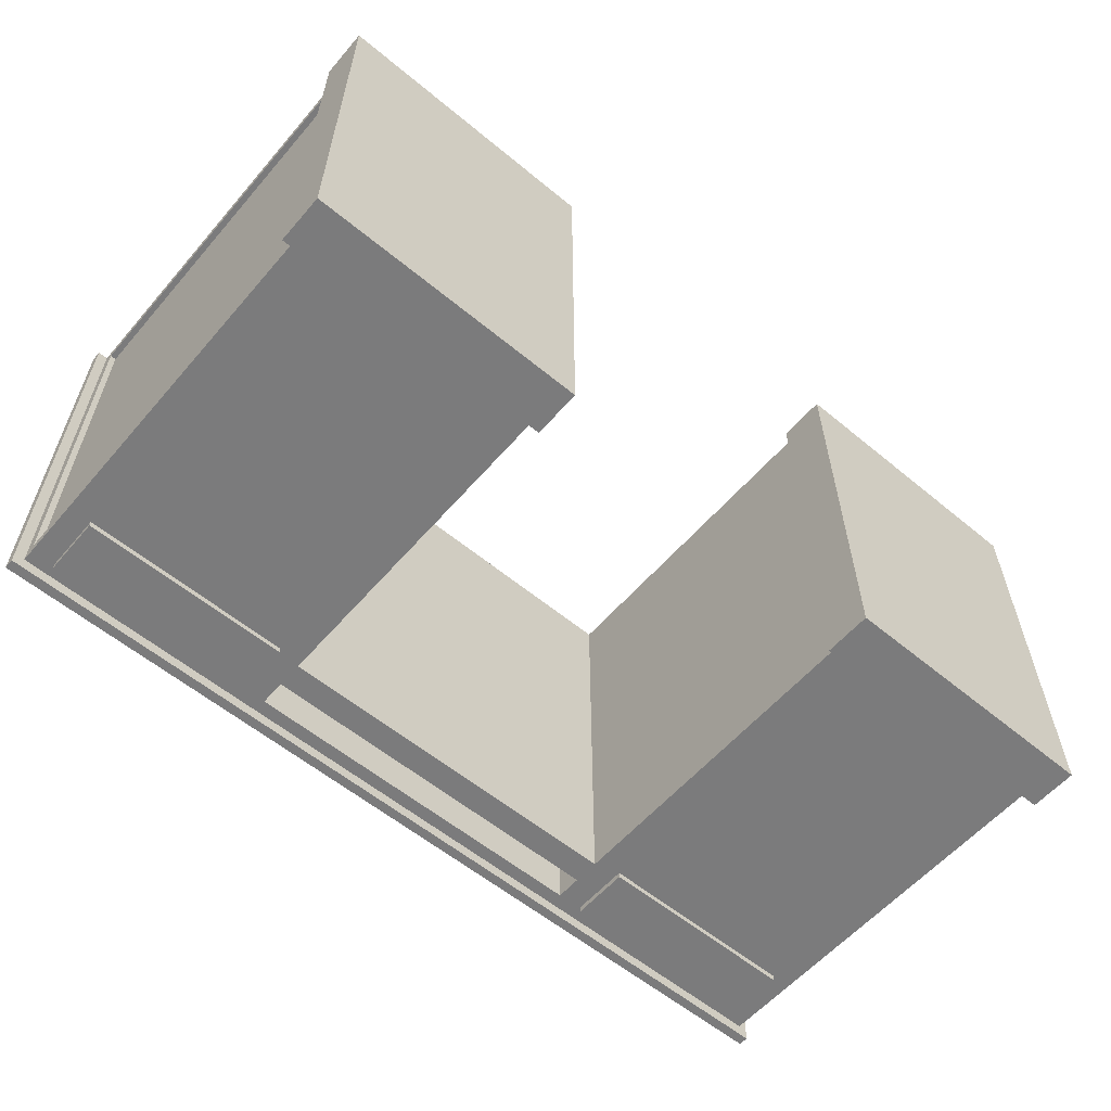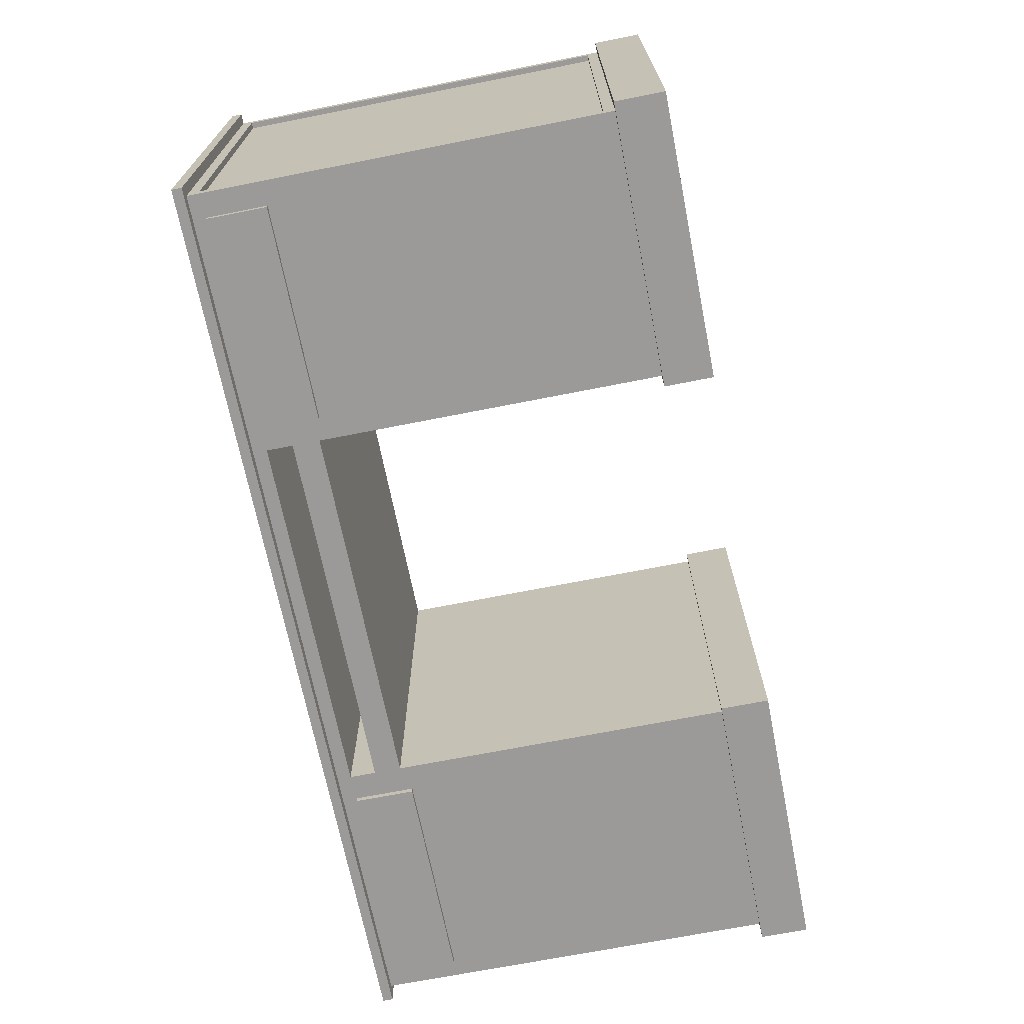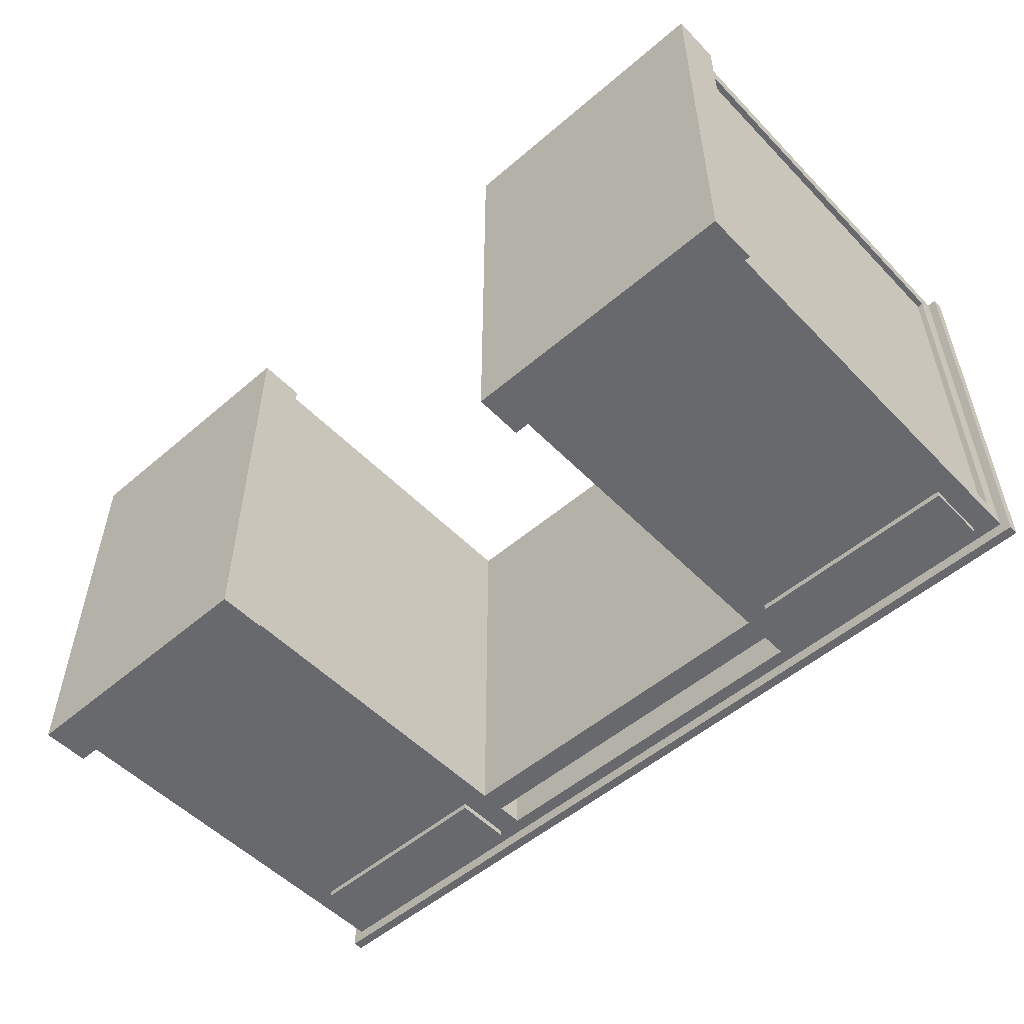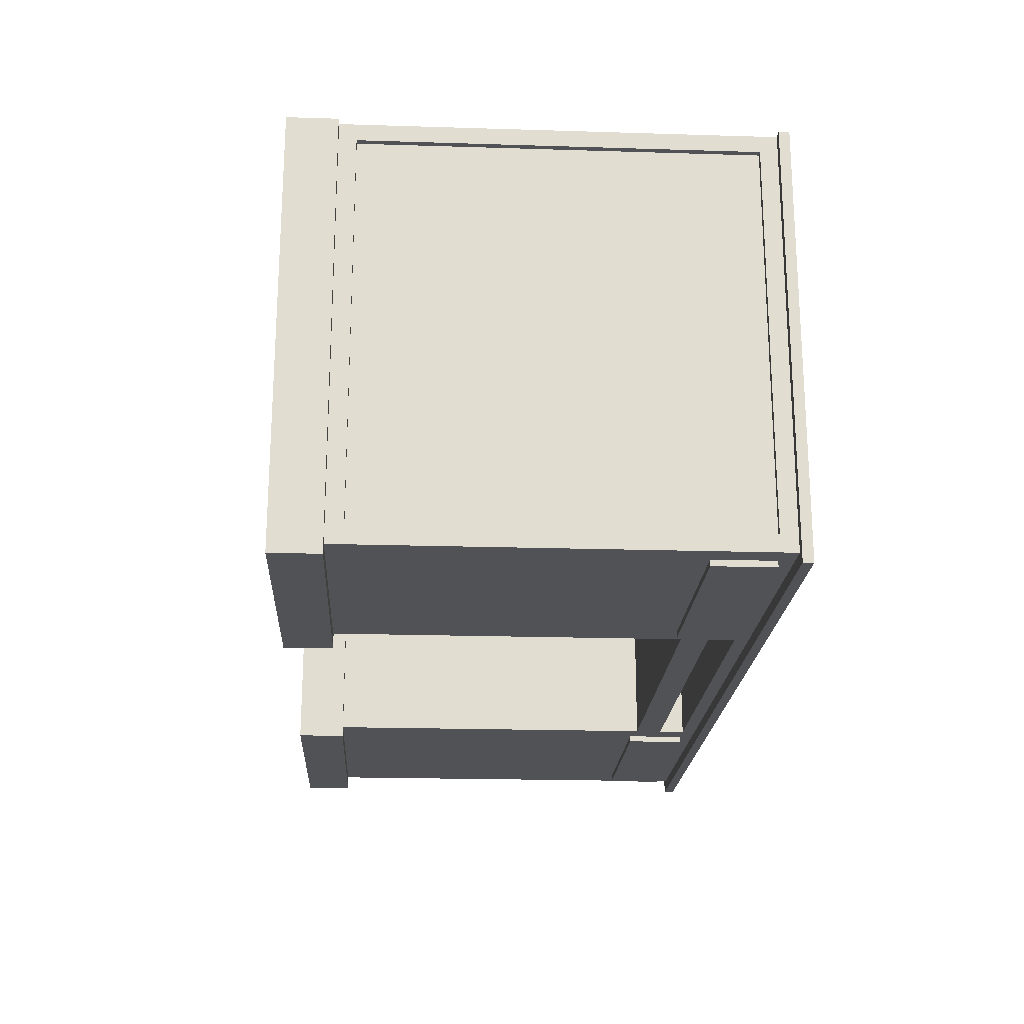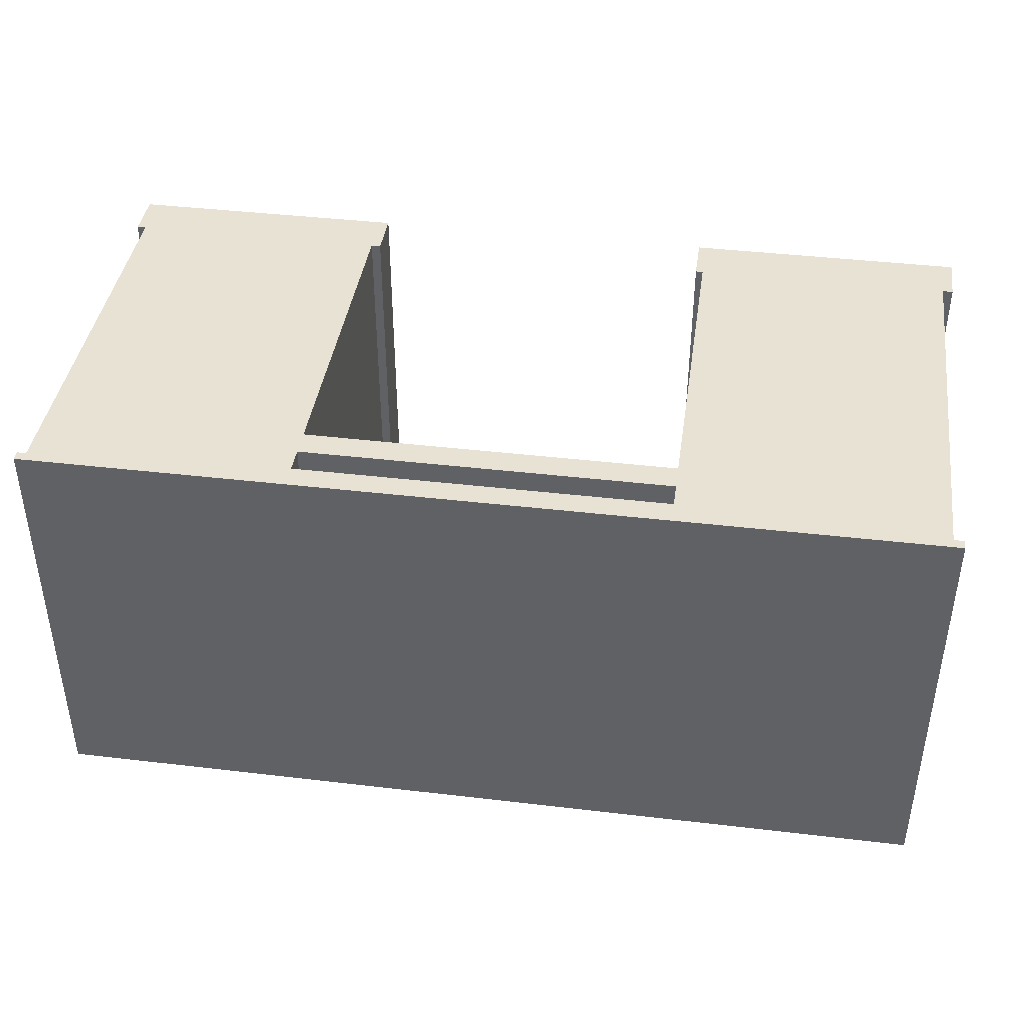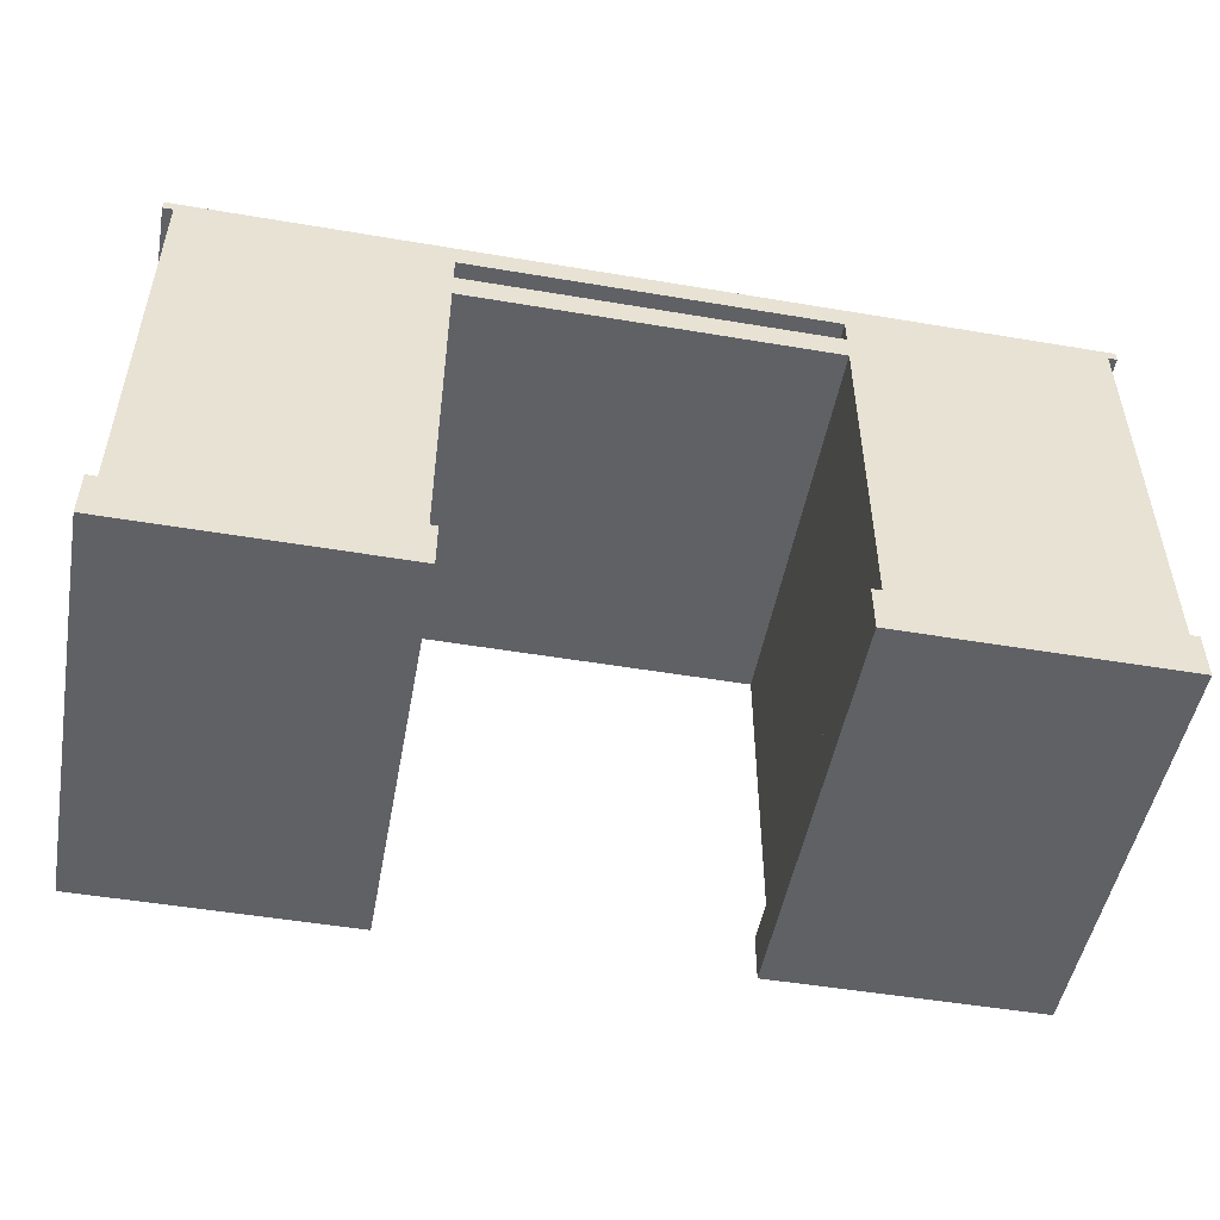
<metadata>
{"format":"obj","ext":"obj","renderer":"f3d","projection":"perspective","resolution":1024,"background":"white","views":[{"elev":-58.4,"azim":-40.5,"up":"+Z"},{"elev":-69.3,"azim":-78.8,"up":"+Z"},{"elev":-52.7,"azim":42.6,"up":"+Z"},{"elev":-20.6,"azim":86.8,"up":"+Z"},{"elev":40.9,"azim":-171.8,"up":"+Z"},{"elev":-50.2,"azim":-10.5,"up":"+Y"}]}
</metadata>
<code>
v -0.4112 0.1833 -0.1352
v 0.4105 0.1833 0.2482
v 0.4105 0.1833 -0.1352
v -0.4112 0.1833 0.2482
v 0.4105 0.1742 -0.1352
v -0.4112 0.1742 0.2482
v 0.4105 0.1742 0.2482
v 0.4023 0.1742 -0.1352
v -0.4112 0.1742 -0.1352
v -0.4019 0.1742 0.2482
v 0.4023 0.1742 0.2482
v -0.4019 0.1742 -0.1352
v -0.4019 0.1742 -0.1242
v 0.4023 0.1742 -0.1242
v -0.167 0.1617 0.2482
v -0.4019 0.1644 -0.1144
v 0.4023 0.1592 -0.1092
v -0.167 0.138 0.2482
v 0.1668 0.1617 0.2482
v -0.4019 -0.185 -0.1144
v -0.4019 0.1644 0.2384
v -0.1892 0.1618 -0.1242
v 0.4023 -0.1948 -0.1242
v 0.4023 0.1592 0.2332
v -0.167 0.1136 0.2482
v -0.167 0.138 -0.1242
v 0.1668 0.138 0.2482
v 0.1668 0.1617 -0.1242
v -0.4019 -0.1948 -0.1242
v -0.3964 0.1644 -0.1144
v -0.4019 -0.1948 0.2482
v -0.3805 0.1618 -0.1242
v 0.4023 -0.1798 -0.1092
v 0.3816 -0.1675 -0.1242
v 0.4023 -0.1798 0.2332
v 0.3968 0.1592 0.2332
v -0.167 0.1617 -0.1242
v 0.1668 0.1136 0.2482
v -0.3806 -0.1682 -0.1242
v -0.3964 -0.185 -0.1144
v -0.3964 0.1644 0.2384
v -0.4019 -0.185 0.2384
v 0.3824 0.1609 -0.1242
v -0.3805 0.1087 -0.1242
v -0.3805 0.1618 -0.1297
v 0.4023 -0.1948 0.2482
v 0.3968 -0.1798 -0.1092
v 0.1881 -0.1675 -0.1242
v 0.3816 0.08894 -0.1242
v 0.3968 0.1592 -0.1092
v -0.167 -0.1948 0.2482
v 0.1668 0.138 -0.1242
v 0.1668 -0.1948 0.2482
v -0.4112 -0.1948 -0.1352
v -0.167 -0.1948 -0.1242
v -0.3806 0.09073 -0.1242
v -0.3964 -0.185 0.2384
v 0.3824 0.1069 -0.1242
v 0.1902 0.1609 -0.1242
v -0.1892 0.1618 -0.1297
v 0.4023 -0.1948 -0.1352
v 0.1668 -0.1948 -0.1242
v 0.1881 0.08894 -0.1242
v 0.3968 -0.1798 0.2332
v -0.4112 -0.1948 0.2482
v 0.1668 0.1136 -0.1242
v -0.167 0.1136 -0.1242
v -0.4019 -0.1948 -0.1352
v -0.1891 -0.1682 -0.1242
v 0.3824 0.1069 -0.1297
v 0.1902 0.1609 -0.1297
v -0.1891 0.09073 -0.1242
v -0.3805 0.1087 -0.1297
v -0.1892 0.1087 -0.1297
v 0.4105 -0.1948 0.2482
v 0.1668 -0.1948 -0.1352
v 0.1902 0.1069 -0.1242
v 0.1581 -0.1948 0.2482
v -0.1604 -0.1948 0.2482
v -0.167 -0.1948 -0.1352
v -0.1892 0.1087 -0.1242
v -0.1604 -0.1948 -0.1352
v -0.4112 -0.2385 0.2482
v 0.3824 0.1609 -0.1297
v 0.4105 -0.1948 -0.1352
v 0.1581 -0.1948 -0.1352
v -0.1604 -0.2385 -0.1352
v -0.4112 -0.2385 -0.1352
v 0.1902 0.1069 -0.1297
v 0.4105 -0.2385 -0.1352
v 0.1581 -0.2385 0.2482
v -0.1604 -0.2385 0.2482
v 0.4105 -0.2385 0.2482
v 0.1581 -0.2385 -0.1352
g mesh1_mesh1-geometry
f 1 2 3
f 2 1 4
g mesh1_mesh1-geometry
f 3 2 1
f 4 1 2
f 3 5 2
f 3 1 5
f 4 6 1
f 6 2 4
f 4 2 6
f 7 2 5
f 5 1 8
f 9 1 6
f 10 2 6
f 6 2 10
f 2 11 7
f 7 11 2
f 7 5 11
f 8 1 12
f 8 11 5
f 9 12 1
f 9 6 12
f 11 2 10
f 10 2 11
f 10 13 6
f 12 13 8
f 14 11 8
f 12 6 13
f 10 15 11
f 11 15 10
f 10 16 13
f 14 8 13
f 11 14 17
f 10 18 15
f 15 18 10
f 19 11 15
f 15 11 19
f 20 13 16
f 21 16 10
f 13 22 14
f 23 17 14
f 24 11 17
f 10 25 18
f 18 25 10
f 18 15 26
f 27 11 19
f 19 11 27
f 19 28 15
f 13 20 29
f 16 30 20
f 16 21 30
f 31 21 10
f 22 28 14
f 22 13 32
f 17 23 33
f 14 34 23
f 35 11 24
f 24 17 36
f 31 25 10
f 10 25 31
f 18 25 27
f 27 25 18
f 37 26 15
f 18 26 27
f 38 11 27
f 27 11 38
f 19 27 28
f 37 15 28
f 31 29 20
f 13 29 39
f 40 20 30
f 41 30 21
f 21 31 42
f 28 43 14
f 28 22 37
f 32 13 44
f 32 45 22
f 46 33 23
f 33 47 17
f 48 23 34
f 49 34 14
f 11 35 46
f 24 36 35
f 50 36 17
f 25 31 51
f 51 31 25
f 38 27 25
f 25 27 38
f 37 22 26
f 52 27 26
f 53 11 38
f 38 11 53
f 52 28 27
f 31 54 29
f 42 31 20
f 55 39 29
f 56 13 39
f 40 57 20
f 40 30 57
f 41 57 30
f 41 21 57
f 42 57 21
f 43 58 14
f 43 28 59
f 44 13 56
f 32 44 45
f 60 22 45
f 35 33 46
f 23 61 46
f 50 17 47
f 33 35 47
f 23 48 62
f 48 34 63
f 49 63 34
f 58 49 14
f 11 53 46
f 46 53 11
f 64 35 36
f 50 47 36
f 65 51 31
f 31 51 65
f 51 25 55
f 38 66 25
f 26 22 67
f 52 26 66
f 38 53 66
f 28 52 59
f 68 29 54
f 65 54 31
f 42 20 57
f 39 55 69
f 29 68 55
f 39 69 56
f 58 43 70
f 59 71 43
f 72 44 56
f 73 45 44
f 60 74 22
f 60 45 74
f 46 61 75
f 61 23 76
f 64 47 35
f 66 62 48
f 62 76 23
f 63 66 48
f 49 77 63
f 77 49 58
f 78 46 53
f 53 46 78
f 64 36 47
f 65 79 51
f 51 79 65
f 67 55 25
f 55 80 51
f 67 25 66
f 22 81 67
f 67 66 26
f 52 66 59
f 62 66 53
f 68 54 82
f 54 83 65
f 65 83 54
f 67 69 55
f 80 55 68
f 72 56 69
f 84 70 43
f 58 70 77
f 84 43 71
f 59 77 71
f 44 72 81
f 73 74 45
f 73 44 74
f 81 22 74
f 85 75 61
f 78 75 46
f 46 75 78
f 61 76 85
f 76 62 86
f 77 66 63
f 78 86 53
f 83 79 65
f 65 79 83
f 51 80 79
f 81 72 67
f 59 66 77
f 53 86 62
f 82 54 87
f 80 68 82
f 83 54 88
f 88 54 83
f 72 69 67
f 84 71 70
f 89 77 70
f 89 71 77
f 81 74 44
f 75 90 85
f 85 90 75
f 91 75 78
f 78 75 91
f 76 86 85
f 78 91 86
f 79 83 92
f 92 83 79
f 82 79 80
f 88 87 54
f 82 87 79
f 87 83 88
f 88 83 87
f 89 70 71
f 90 75 93
f 93 75 90
f 85 86 90
f 75 91 93
f 93 91 75
f 94 86 91
f 83 87 92
f 92 87 83
f 92 79 87
f 91 90 93
f 93 90 91
f 94 90 86
f 90 91 94
f 94 91 90
g mesh1_mesh1-geometry
f 2 5 3
f 1 6 4
f 5 2 7
f 6 1 9
f 13 16 10
f 17 14 11
f 16 13 20
f 10 16 21
f 14 17 23
f 17 11 24
f 26 15 18
f 15 28 19
f 29 20 13
f 20 30 16
f 30 21 16
f 10 21 31
f 33 23 17
f 24 11 35
f 36 17 24
f 15 26 37
f 27 26 18
f 28 27 19
f 28 15 37
f 20 29 31
f 30 20 40
f 21 30 41
f 42 31 21
f 23 33 46
f 17 47 33
f 46 35 11
f 35 36 24
f 17 36 50
f 26 27 52
f 27 28 52
f 20 31 42
f 20 57 40
f 57 30 40
f 30 57 41
f 57 21 41
f 21 57 42
f 46 33 35
f 47 17 50
f 47 35 33
f 36 35 64
f 36 47 50
f 55 25 51
f 25 66 38
f 66 53 38
f 57 20 42
f 35 47 64
f 47 36 64
f 25 55 67
f 66 25 67
f 53 66 62
f 86 91 78
f 79 87 82
f 91 86 94
f 87 79 92
g mesh1_mesh1-geometry
f 5 1 3
f 8 1 5
f 11 5 7
f 12 1 8
f 5 11 8
f 1 12 9
f 12 6 9
f 6 13 10
f 8 13 12
f 8 11 14
f 13 6 12
f 13 8 14
f 14 22 13
f 14 28 22
f 32 13 22
f 23 34 14
f 39 29 13
f 14 43 28
f 37 22 28
f 44 13 32
f 22 45 32
f 34 23 48
f 14 34 49
f 26 22 37
f 29 54 31
f 29 39 55
f 39 13 56
f 14 58 43
f 59 28 43
f 56 13 44
f 45 44 32
f 45 22 60
f 46 61 23
f 62 48 23
f 63 34 48
f 34 63 49
f 14 49 58
f 67 22 26
f 66 26 52
f 59 52 28
f 54 29 68
f 31 54 65
f 69 55 39
f 55 68 29
f 56 69 39
f 70 43 58
f 43 71 59
f 56 44 72
f 44 45 73
f 22 74 60
f 74 45 60
f 75 61 46
f 76 23 61
f 48 62 66
f 23 76 62
f 48 66 63
f 63 77 49
f 58 49 77
f 51 80 55
f 67 81 22
f 26 66 67
f 59 66 52
f 82 54 68
f 55 69 67
f 68 55 80
f 69 56 72
f 43 70 84
f 77 70 58
f 71 43 84
f 71 77 59
f 81 72 44
f 45 74 73
f 74 44 73
f 74 22 81
f 61 75 85
f 85 76 61
f 86 62 76
f 63 66 77
f 53 86 78
f 79 80 51
f 67 72 81
f 77 66 59
f 62 86 53
f 87 54 82
f 82 68 80
f 67 69 72
f 70 71 84
f 70 77 89
f 77 71 89
f 44 74 81
f 85 86 76
f 80 79 82
f 54 87 88
f 71 70 89
f 90 86 85
f 86 90 94
g mesh2_mesh2-geometry
l 83 92
l 88 83
l 83 65
l 87 92
l 79 92
l 88 54
l 31 65
l 54 65
l 79 51
l 10 31
l 25 51
l 10 6
l 38 25
l 6 4
l 53 38
l 53 78
l 78 91
l 94 91
l 91 93
l 90 94
l 93 90
l 93 75
l 90 85
l 46 75
l 85 75
l 11 46
l 7 11
l 7 2
g mesh3_mesh3-geometry
l 27 19
l 27 18
l 19 15
l 15 18

</code>
